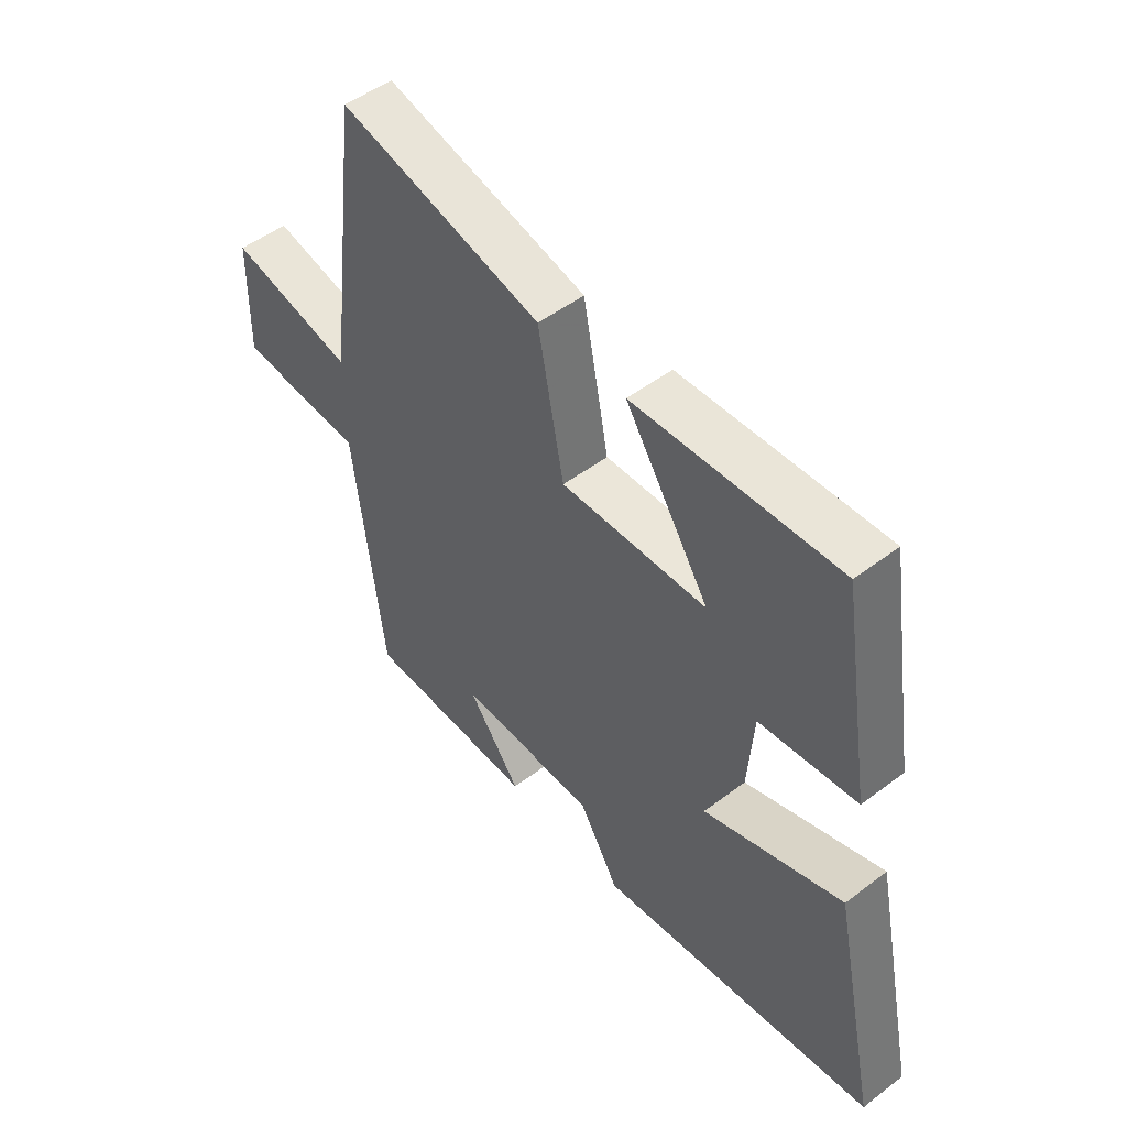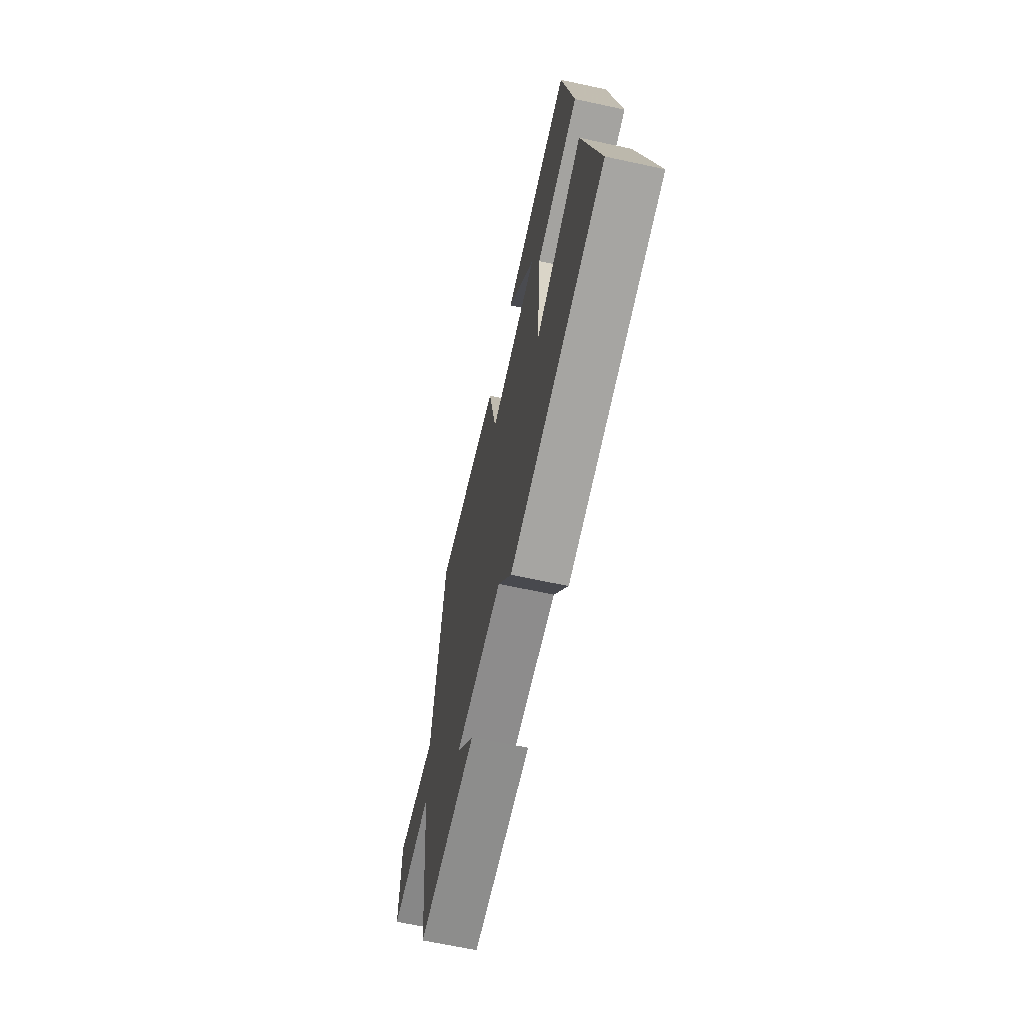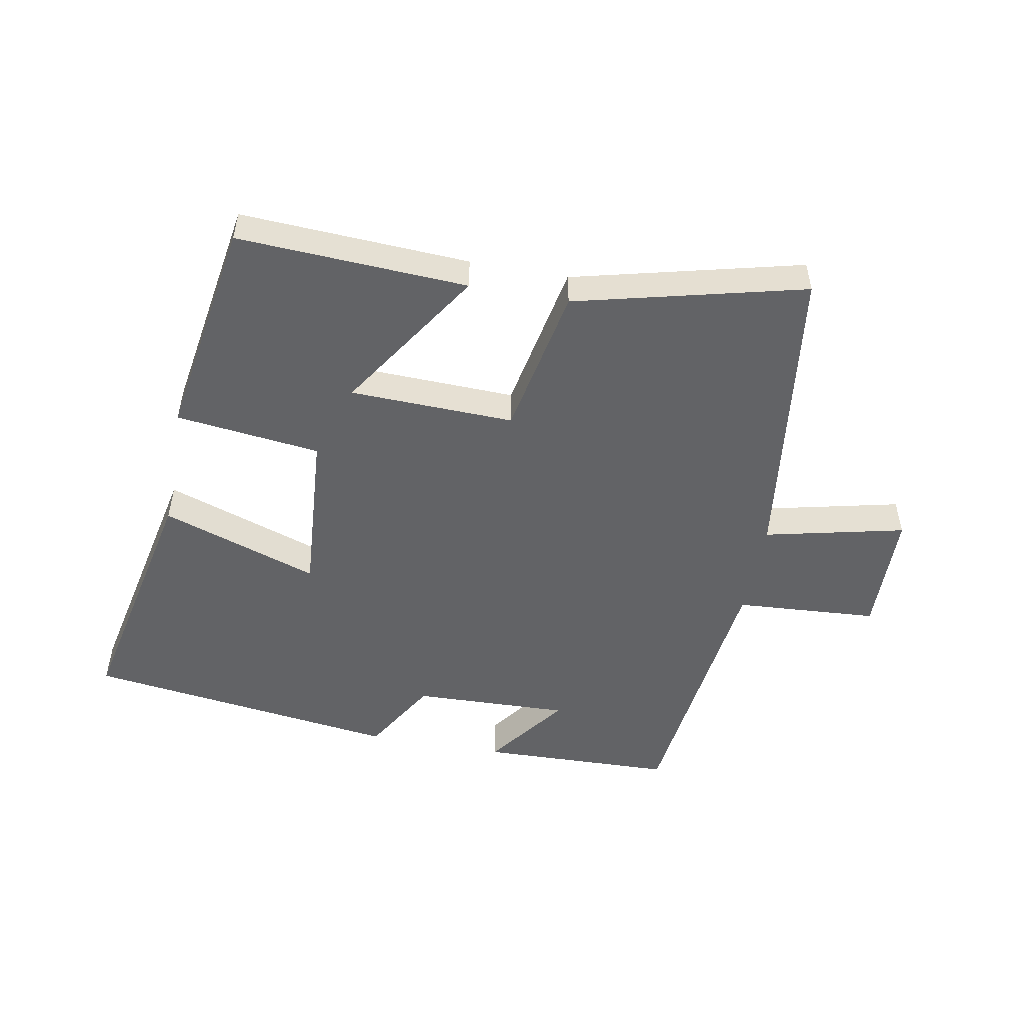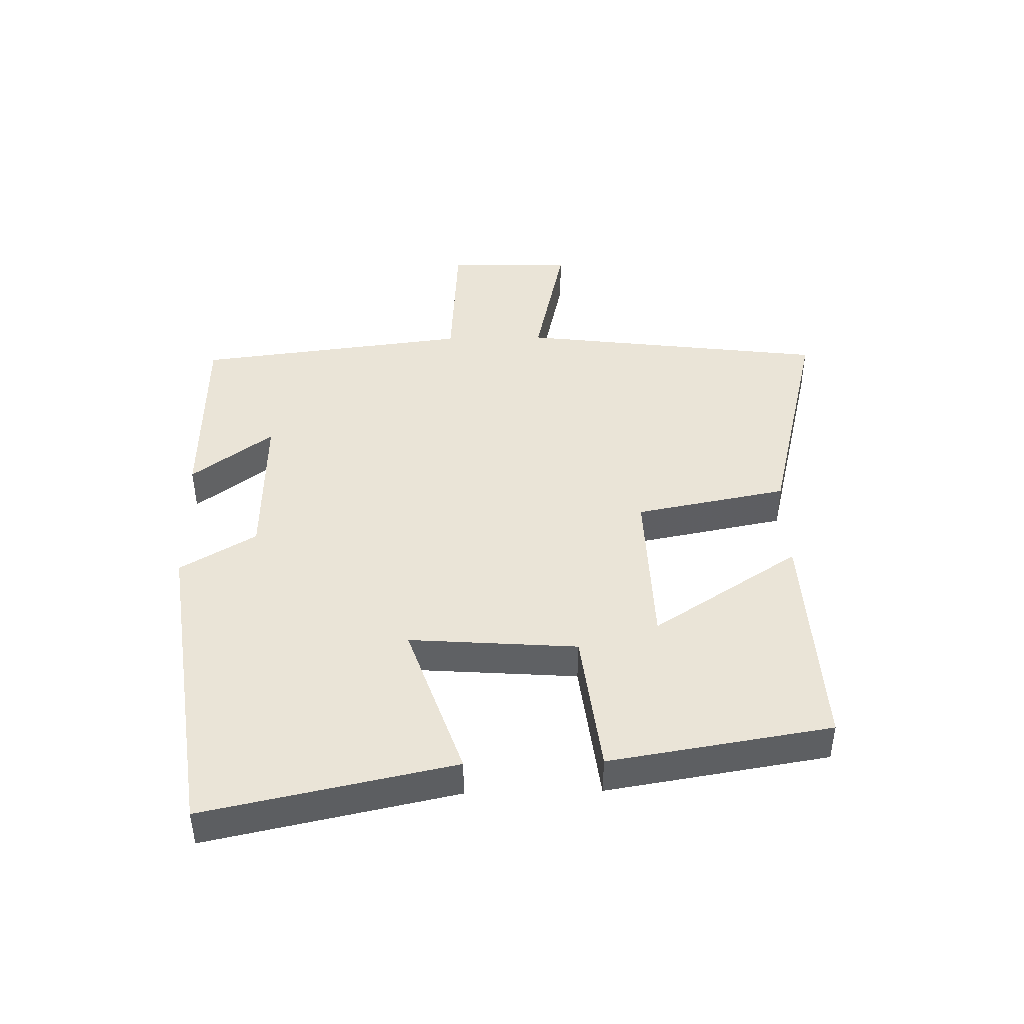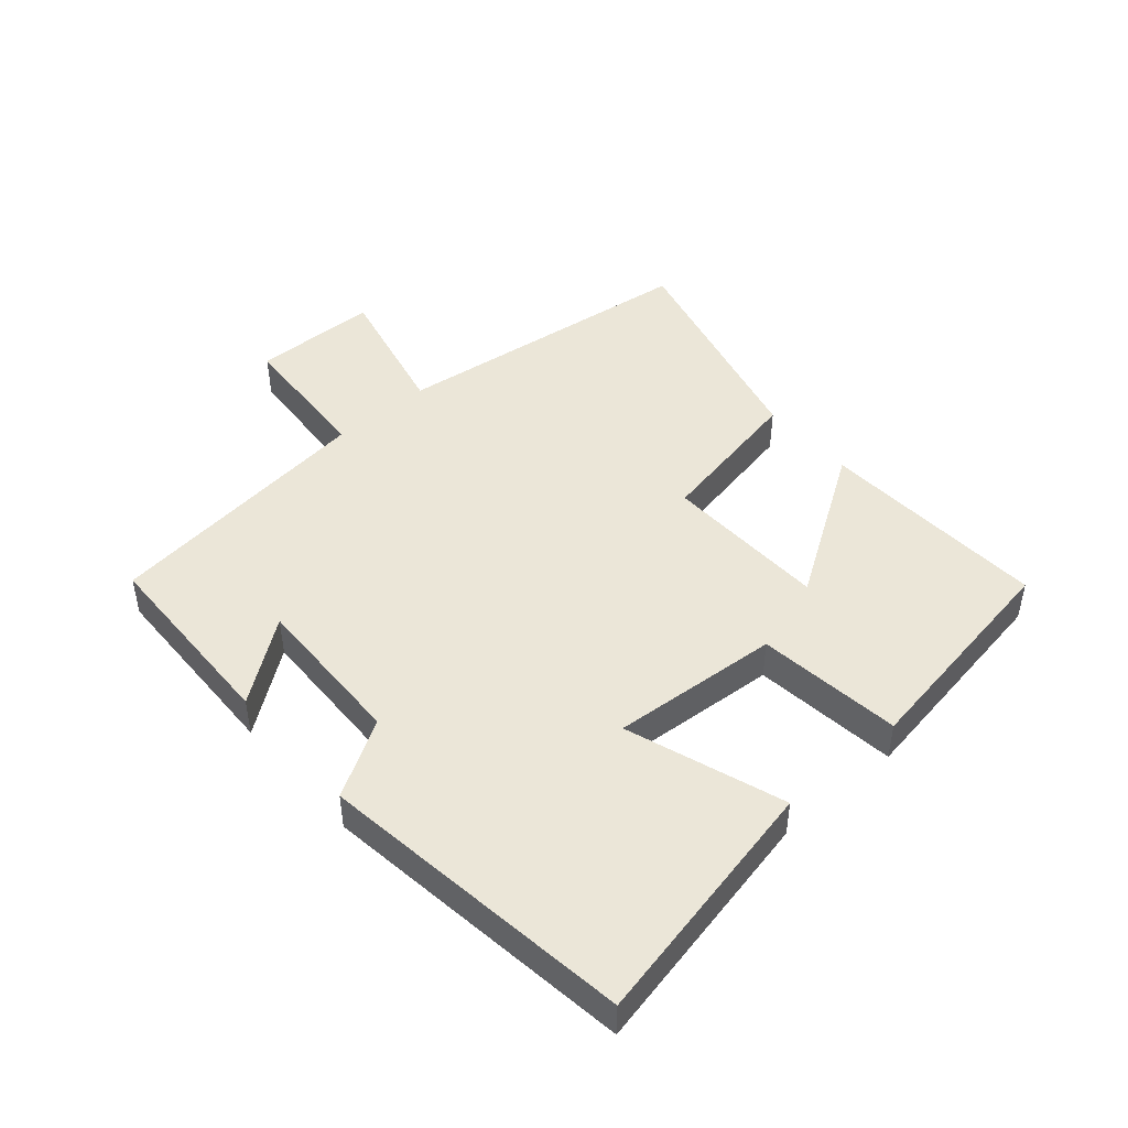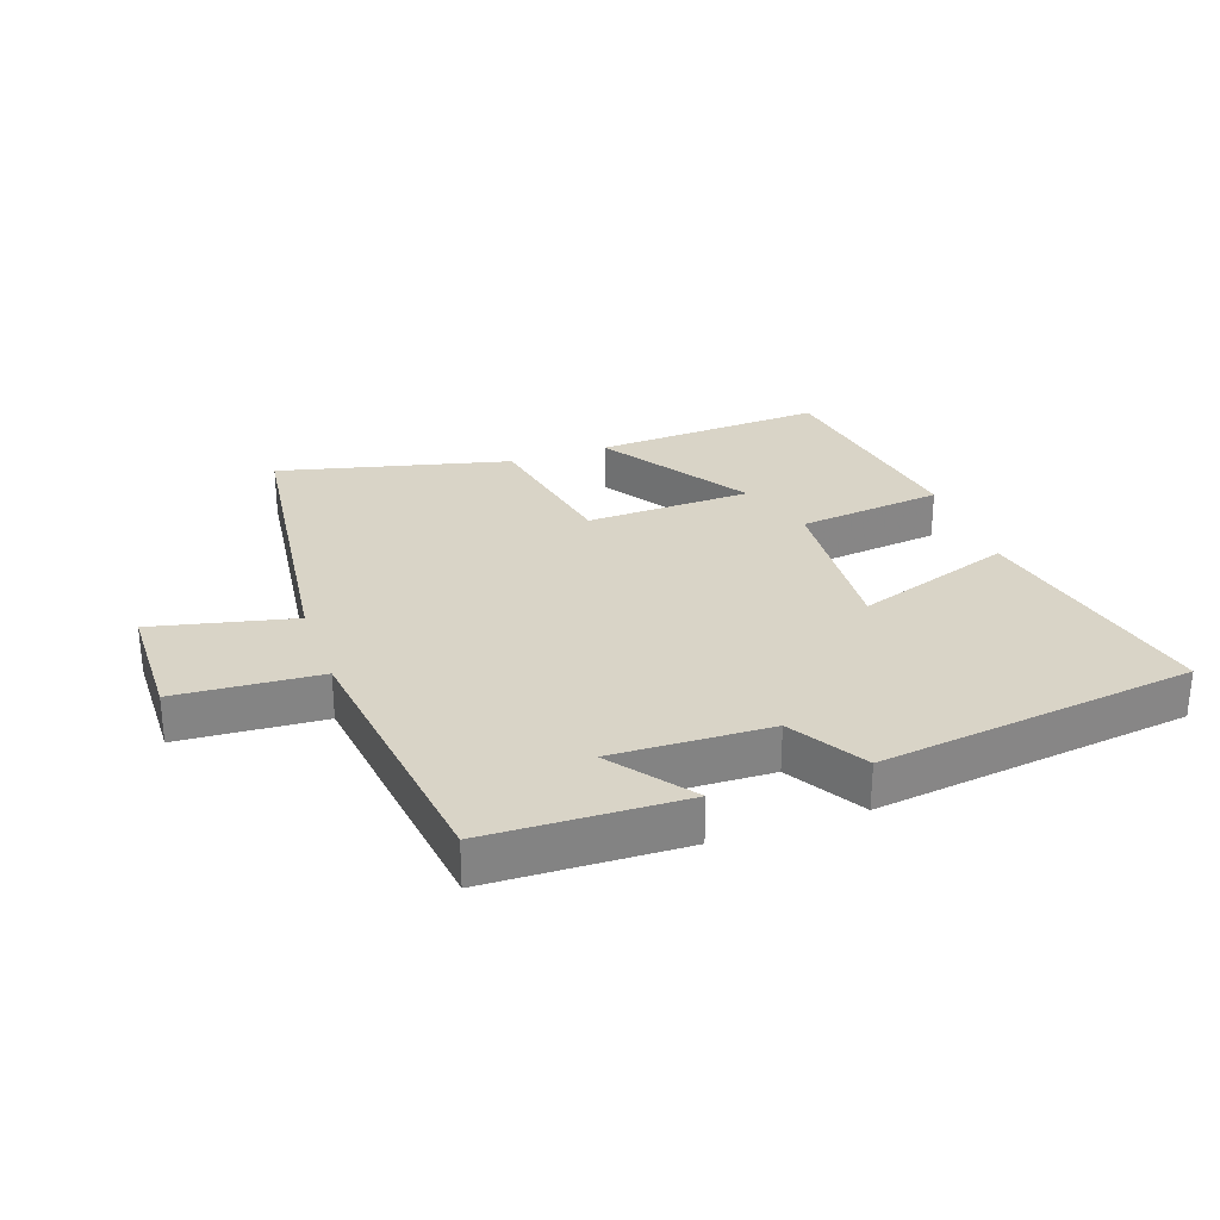
<metadata>
{"format":"obj","ext":"obj","renderer":"f3d","projection":"perspective","resolution":1024,"background":"white","views":[{"elev":50.1,"azim":-129.8,"up":"+Z"},{"elev":-66.2,"azim":-102.2,"up":"+Z"},{"elev":-50.9,"azim":-10.5,"up":"+Y"},{"elev":43.8,"azim":-91.3,"up":"+Y"},{"elev":46.4,"azim":-131.0,"up":"+Y"},{"elev":28.6,"azim":160.6,"up":"+Y"}]}
</metadata>
<code>
v 0.448 0.07 -0.491
v 0.14 0.07 -0.5
v 0.235 0.07 -0.372
v -0.013 0.07 -0.38
v -0.084 0.07 -0.5
v -0.583 0.07 -0.434
v -0.5 0.07 -0.04
v -0.251 0.07 -0.125
v -0.271 0.07 0.141
v -0.5 0.07 0.168
v -0.443 0.07 0.519
v -0.08 0.07 0.5
v -0.23 0.07 0.268
v 0.03 0.07 0.26
v 0.076 0.07 0.5
v 0.438 0.07 0.59
v 0.5 0.07 0.103
v 0.722 0.07 0.154
v 0.726 0.07 -0.044
v 0.5 0.07 -0.059
v 0.448 0 -0.491
v 0.14 0 -0.5
v 0.235 0 -0.372
v -0.013 0 -0.38
v -0.084 0 -0.5
v -0.583 0 -0.434
v -0.5 0 -0.04
v -0.251 0 -0.125
v -0.271 0 0.141
v -0.5 0 0.168
v -0.443 0 0.519
v -0.08 0 0.5
v -0.23 0 0.268
v 0.03 0 0.26
v 0.076 0 0.5
v 0.438 0 0.59
v 0.5 0 0.103
v 0.722 0 0.154
v 0.726 0 -0.044
v 0.5 0 -0.059
f 17 18 19 20
f 17 20 1
f 16 17 1
f 15 16 1
f 14 15 1
f 13 14 1
f 10 11 12 13
f 9 10 13
f 8 9 13
f 6 7 8
f 5 6 8
f 4 5 8
f 3 4 8 13
f 1 2 3
f 1 3 13
f 40 39 38 37
f 21 40 37
f 21 37 36
f 21 36 35
f 21 35 34
f 21 34 33
f 33 32 31 30
f 33 30 29
f 33 29 28
f 28 27 26
f 28 26 25
f 28 25 24
f 33 28 24 23
f 23 22 21
f 33 23 21
f 1 21 22 2
f 2 22 23 3
f 3 23 24 4
f 4 24 25 5
f 5 25 26 6
f 6 26 27 7
f 7 27 28 8
f 8 28 29 9
f 9 29 30 10
f 10 30 31 11
f 11 31 32 12
f 12 32 33 13
f 13 33 34 14
f 14 34 35 15
f 15 35 36 16
f 16 36 37 17
f 17 37 38 18
f 18 38 39 19
f 19 39 40 20
f 20 40 21 1

</code>
